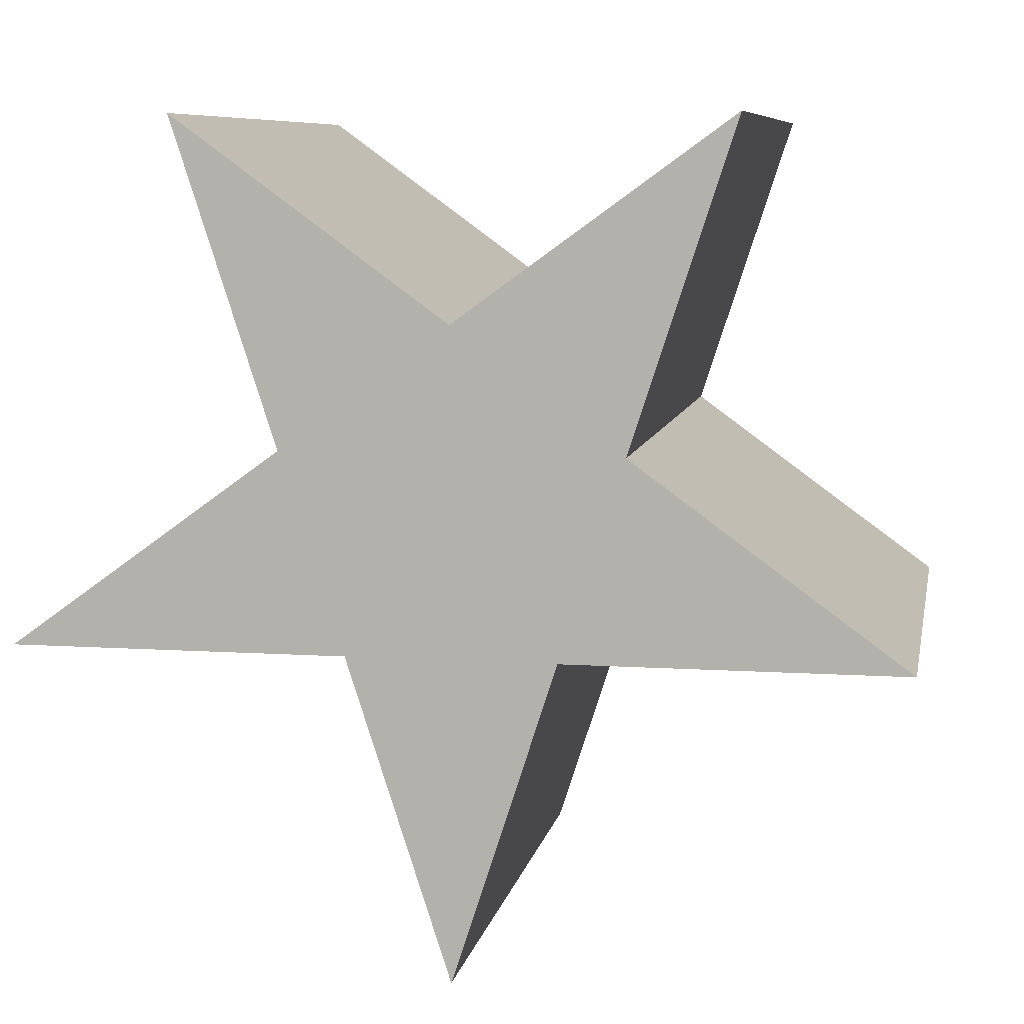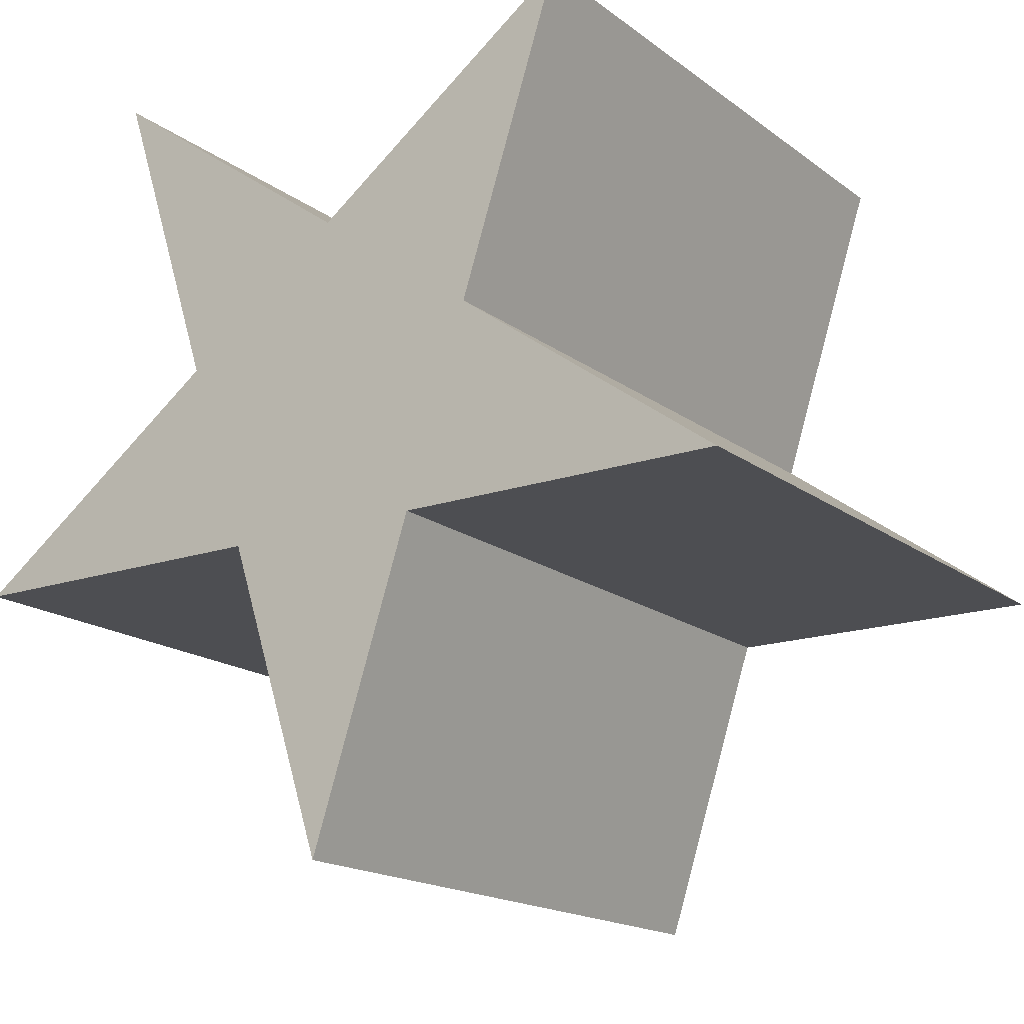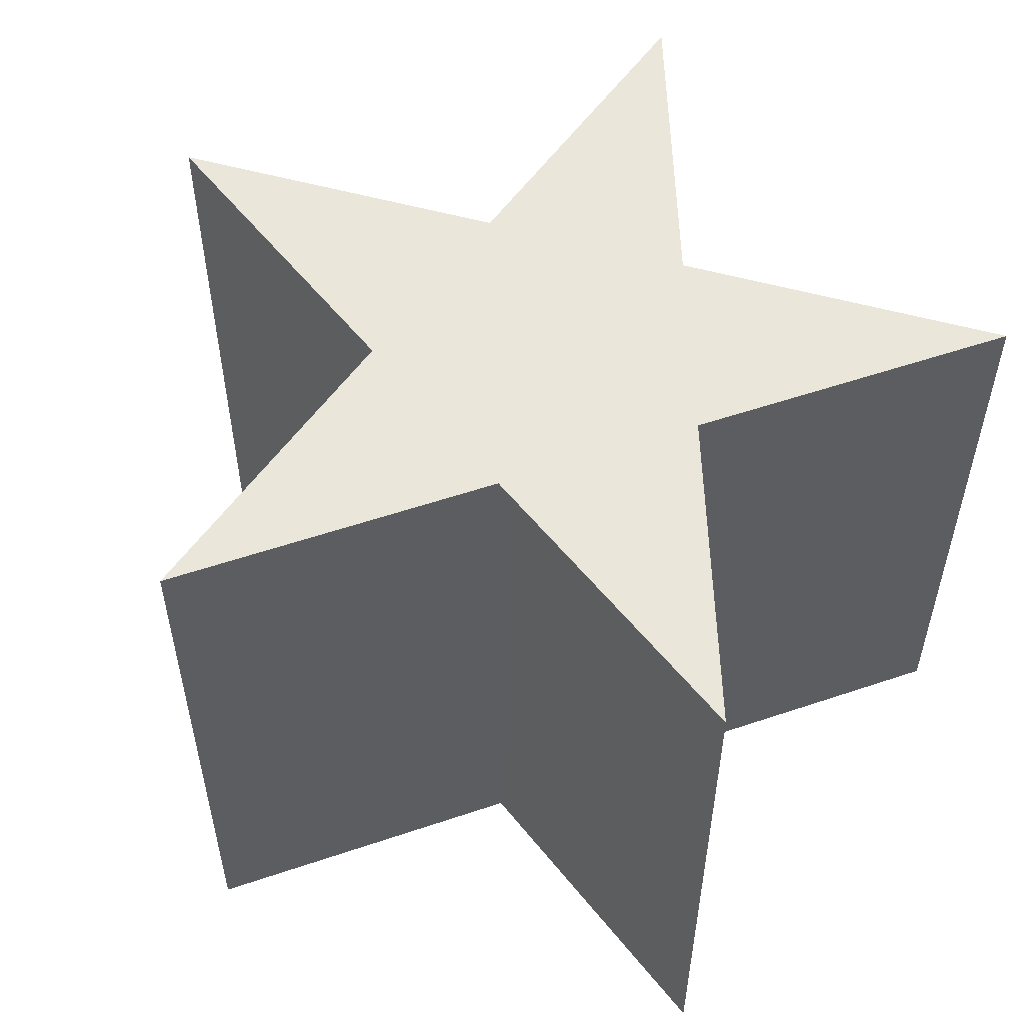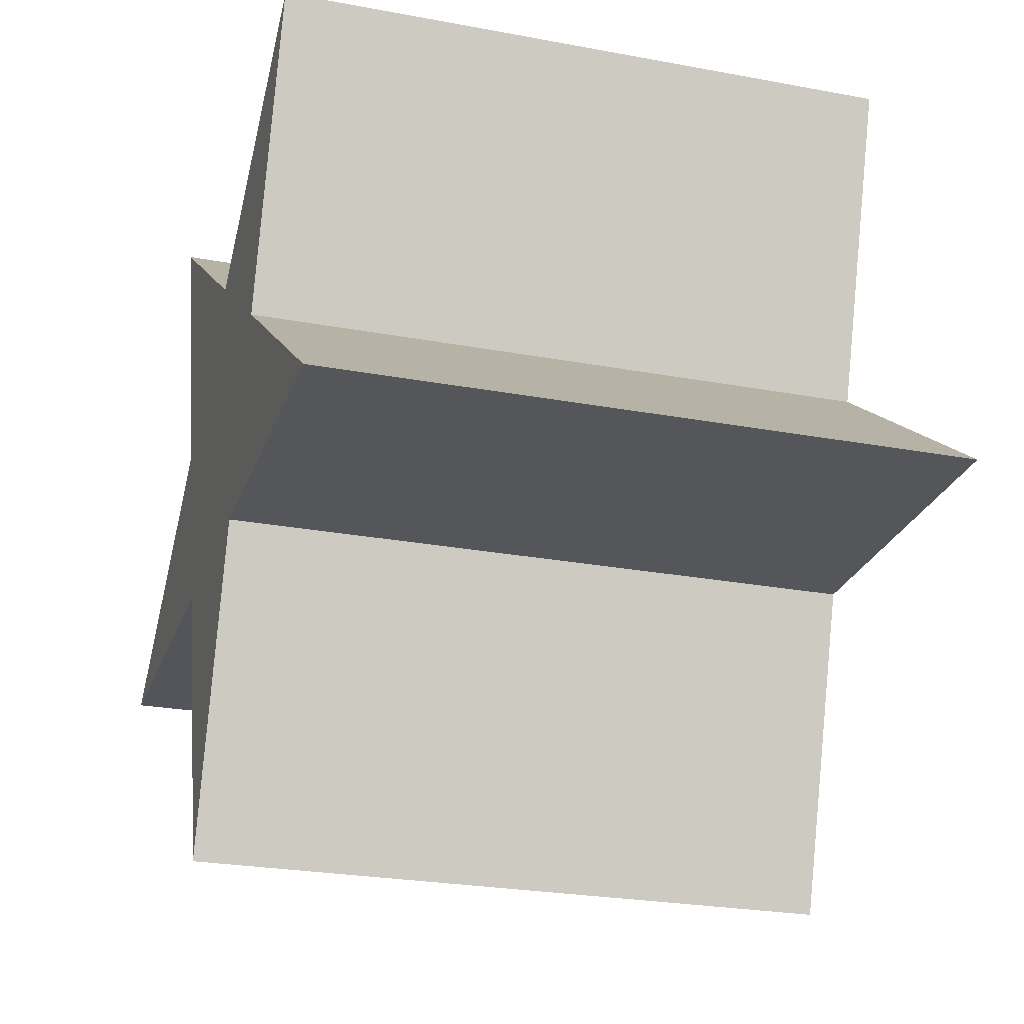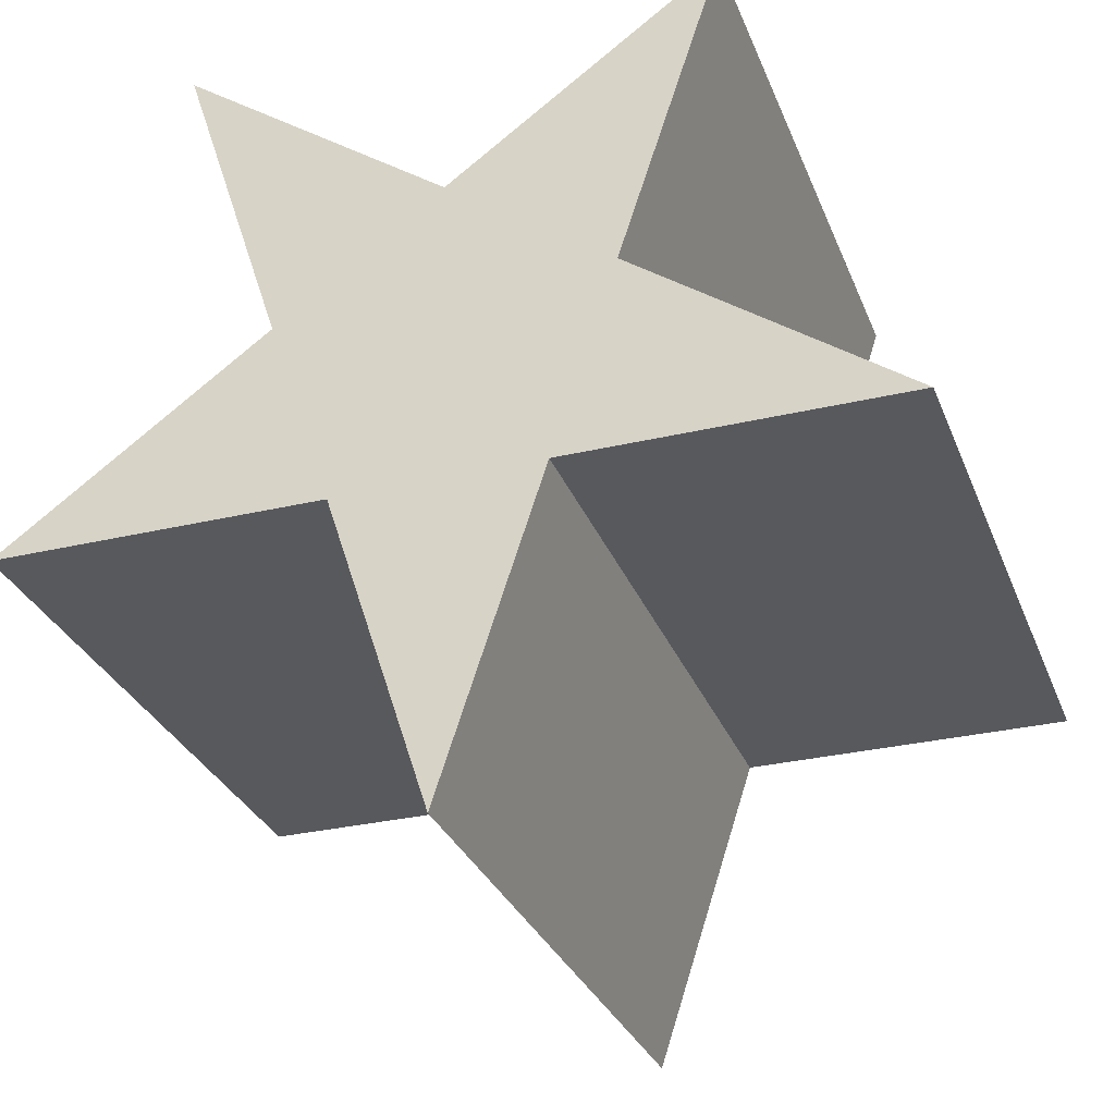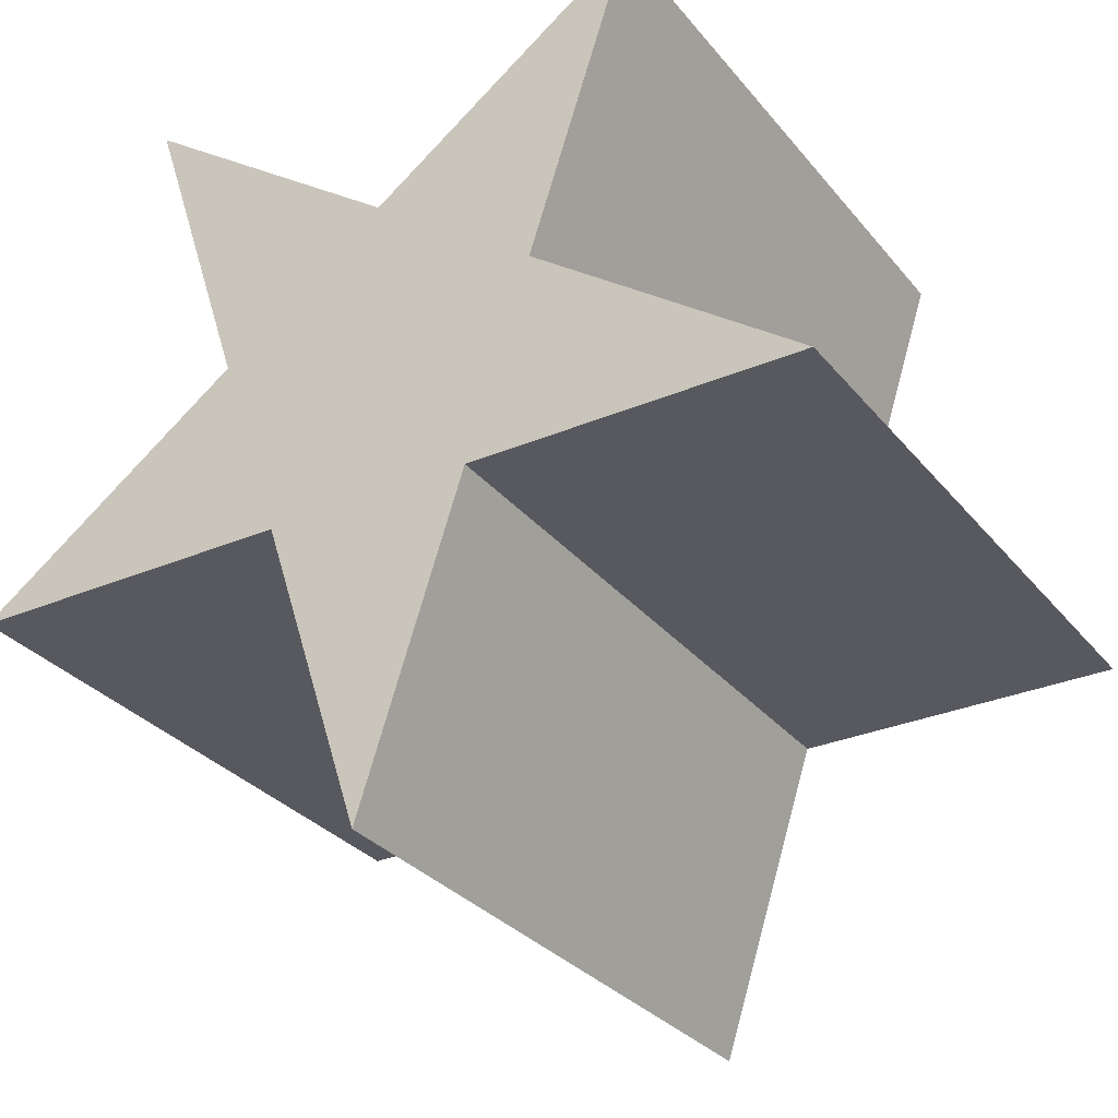
<metadata>
{"format":"obj","ext":"obj","renderer":"f3d","projection":"perspective","resolution":1024,"background":"white","views":[{"elev":7.9,"azim":-169.5,"up":"+Z"},{"elev":-17.1,"azim":-145.3,"up":"+Z"},{"elev":54.8,"azim":-55.7,"up":"+Y"},{"elev":-25.1,"azim":73.1,"up":"+Z"},{"elev":-30.2,"azim":-161.0,"up":"+Z"},{"elev":-30.4,"azim":-148.4,"up":"+Z"}]}
</metadata>
<code>
o star_panels_Cylinder
v 0 -1.05 -1.5
v 0 1.05 -1.5
v 0.3369 -1.05 -0.4637
v 0.3369 1.05 -0.4637
v 1.427 -1.05 -0.4635
v 1.427 1.05 -0.4635
v 0.5451 -1.05 0.1771
v 0.5451 1.05 0.1771
v 0.8817 -1.05 1.214
v 0.8817 1.05 1.214
v -0 -1.05 0.5732
v -0 1.05 0.5732
v -0.8817 -1.05 1.214
v -0.8817 1.05 1.214
v -0.5451 -1.05 0.1771
v -0.5451 1.05 0.1771
v -1.427 -1.05 -0.4635
v -1.427 1.05 -0.4635
v -0.3369 -1.05 -0.4637
v -0.3369 1.05 -0.4637
f 2 3 1
f 4 5 3
f 6 7 5
f 8 9 7
f 10 11 9
f 12 13 11
f 14 15 13
f 16 17 15
f 12 8 4
f 18 19 17
f 20 1 19
f 11 15 19
f 2 4 3
f 4 6 5
f 6 8 7
f 8 10 9
f 10 12 11
f 12 14 13
f 14 16 15
f 16 18 17
f 4 2 20
f 20 18 16
f 16 14 12
f 12 10 8
f 8 6 4
f 4 20 16
f 16 12 4
f 18 20 19
f 20 2 1
f 19 1 3
f 3 5 7
f 7 9 11
f 11 13 15
f 15 17 19
f 19 3 7
f 7 11 19

</code>
